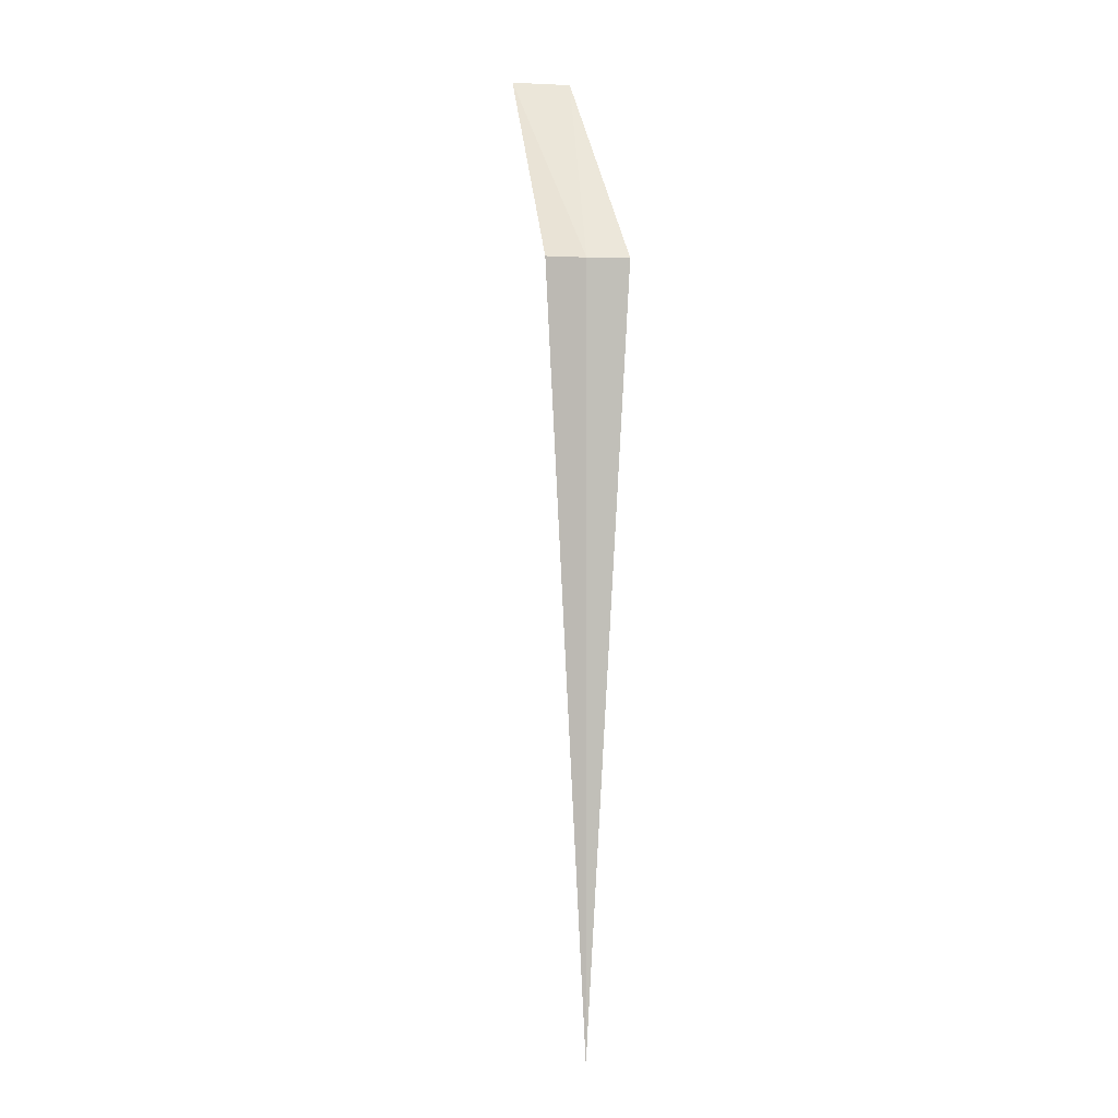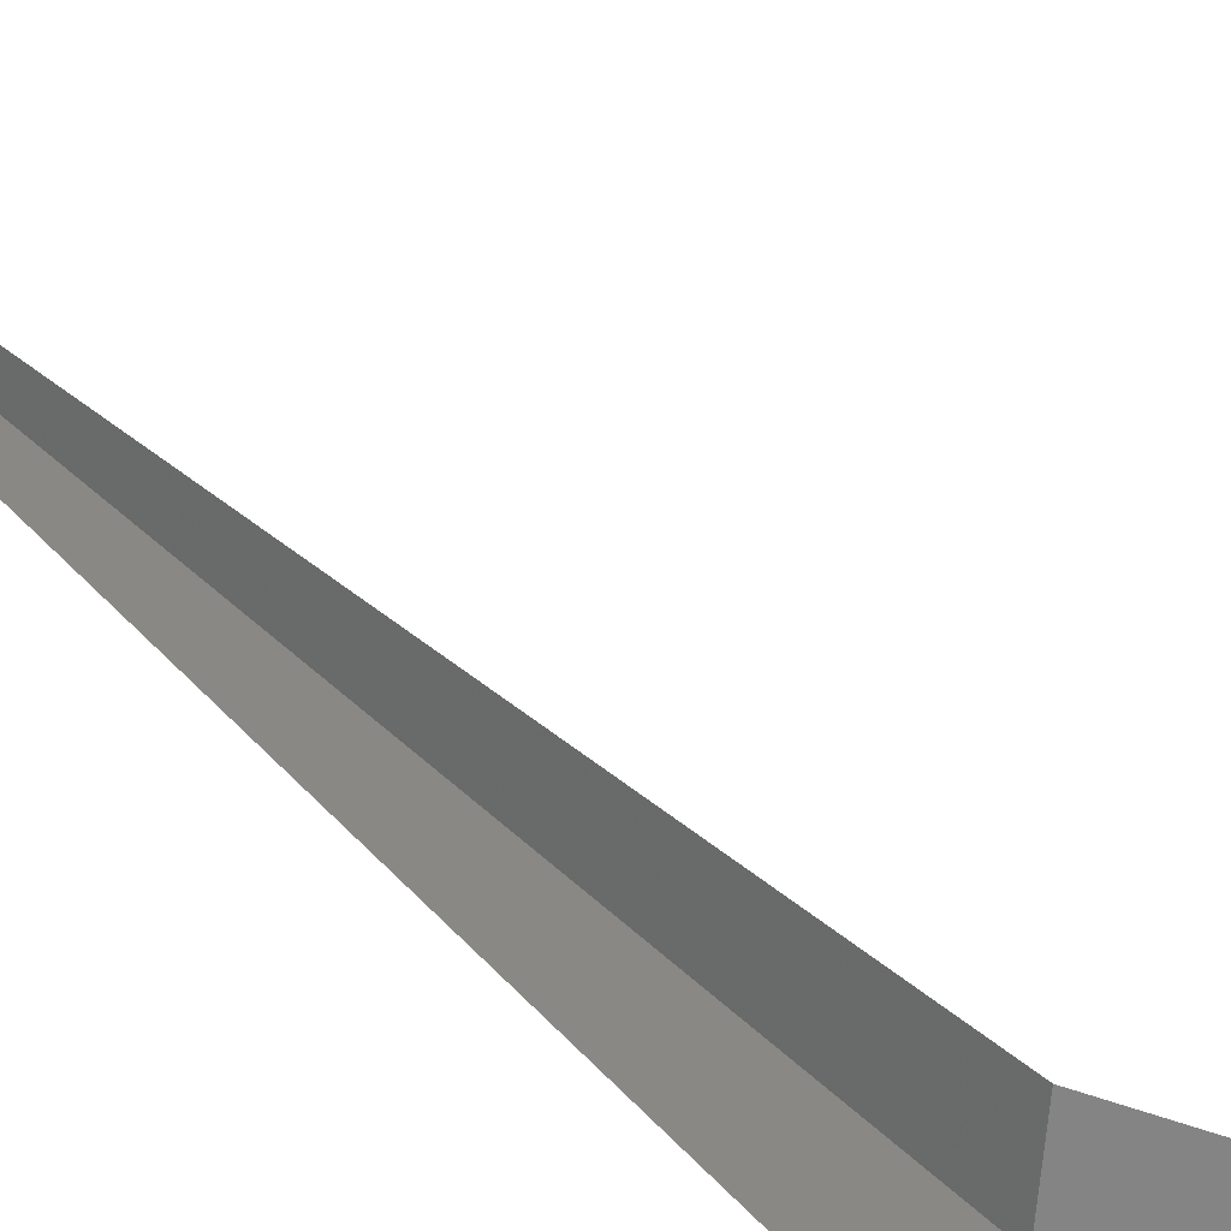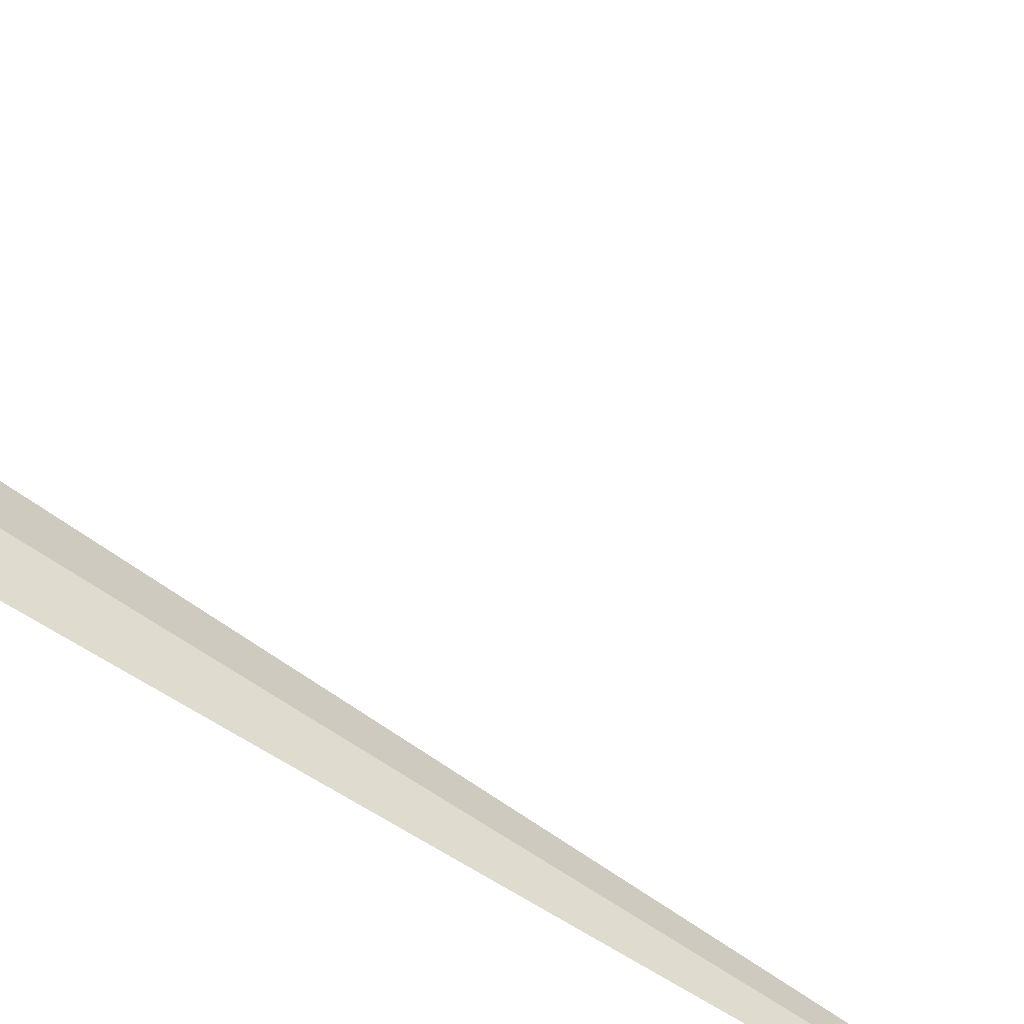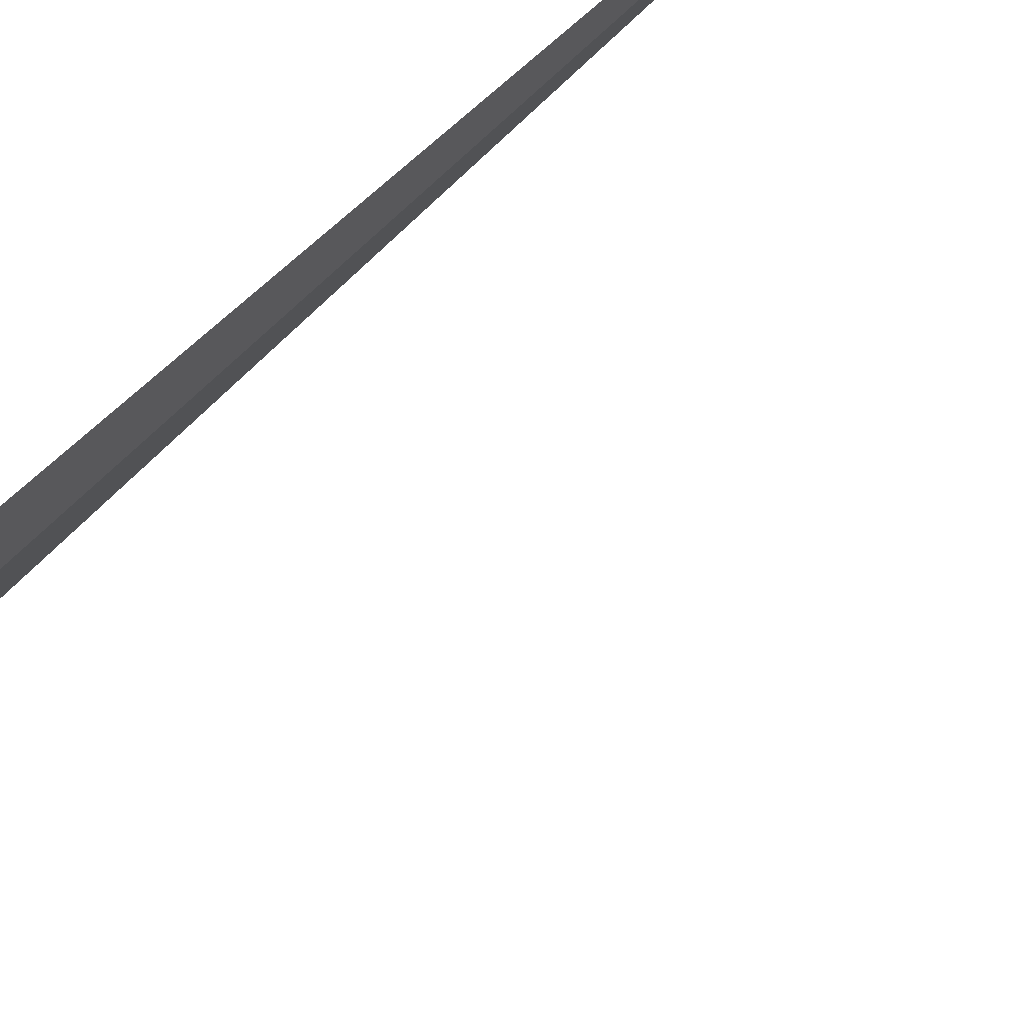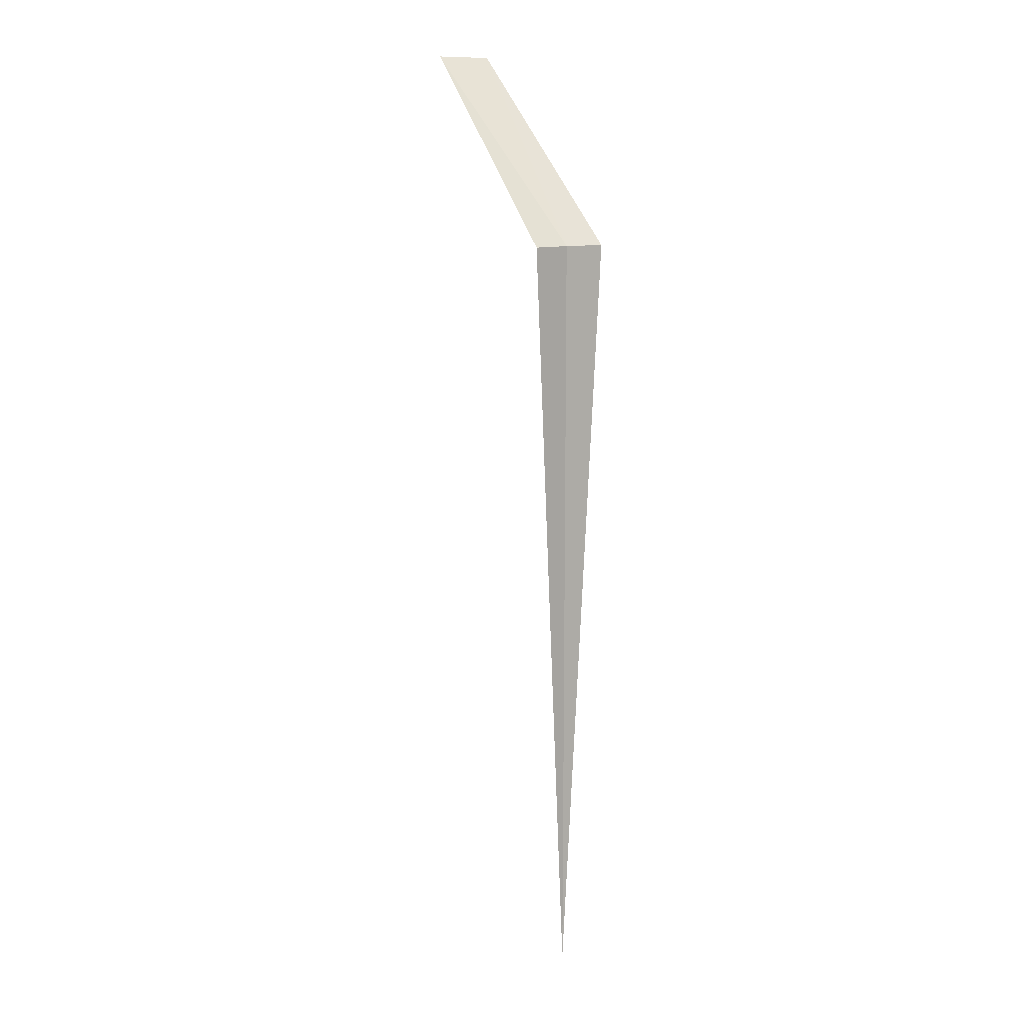
<metadata>
{"format":"obj","ext":"obj","renderer":"f3d","projection":"perspective","resolution":1024,"background":"white","views":[{"elev":3.9,"azim":-117.9,"up":"+Z"},{"elev":31.0,"azim":-33.9,"up":"+Y"},{"elev":-74.9,"azim":57.3,"up":"+Y"},{"elev":51.3,"azim":39.8,"up":"+Y"},{"elev":11.6,"azim":-138.6,"up":"+Z"}]}
</metadata>
<code>
v 20.91 13.16 8
v 22.91 12.96 10
v 20.96 13.59 8
v 22.76 12.35 10
v 20.77 12.75 8
v 20.91 13.16 0
f 1 2 3
f 1 4 2
f 1 5 4
f 1 3 6
f 1 6 5

</code>
